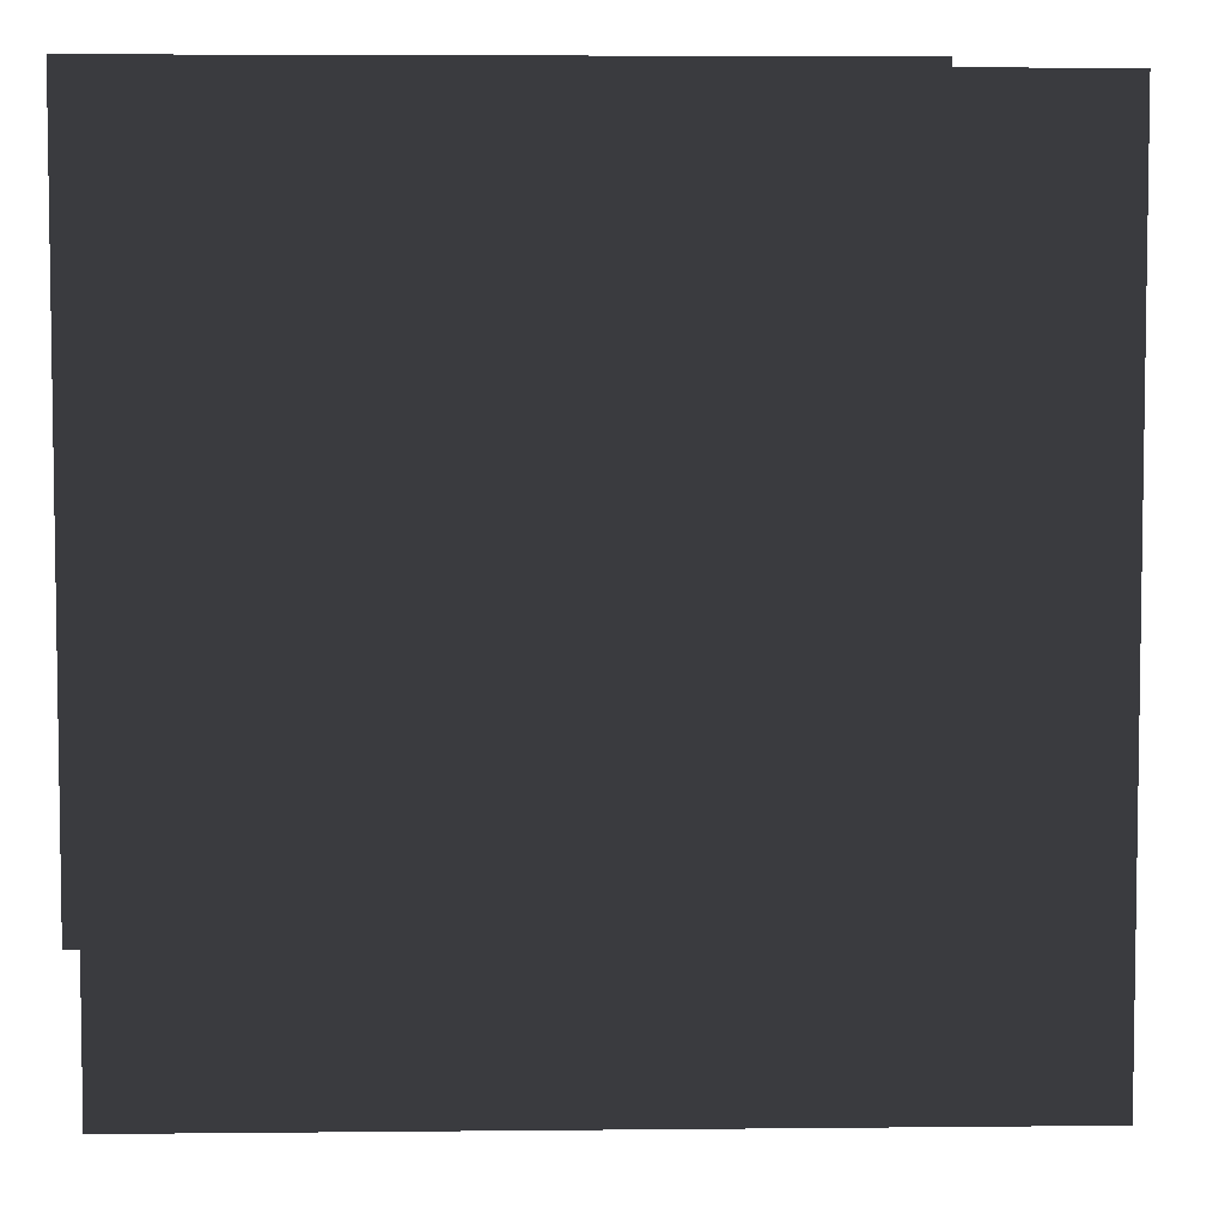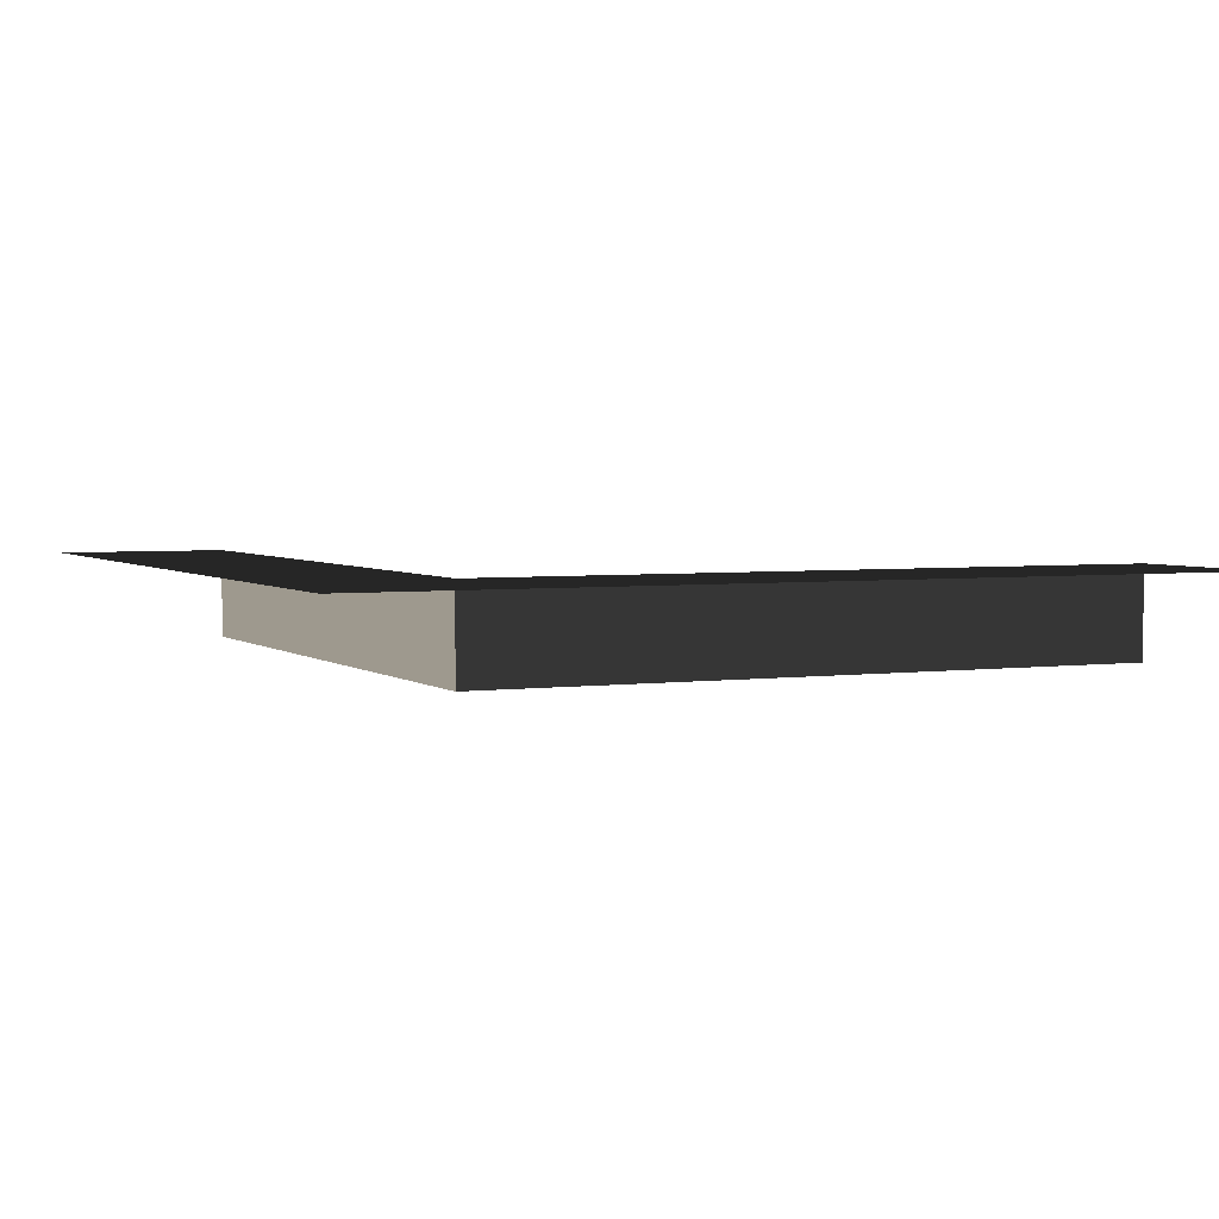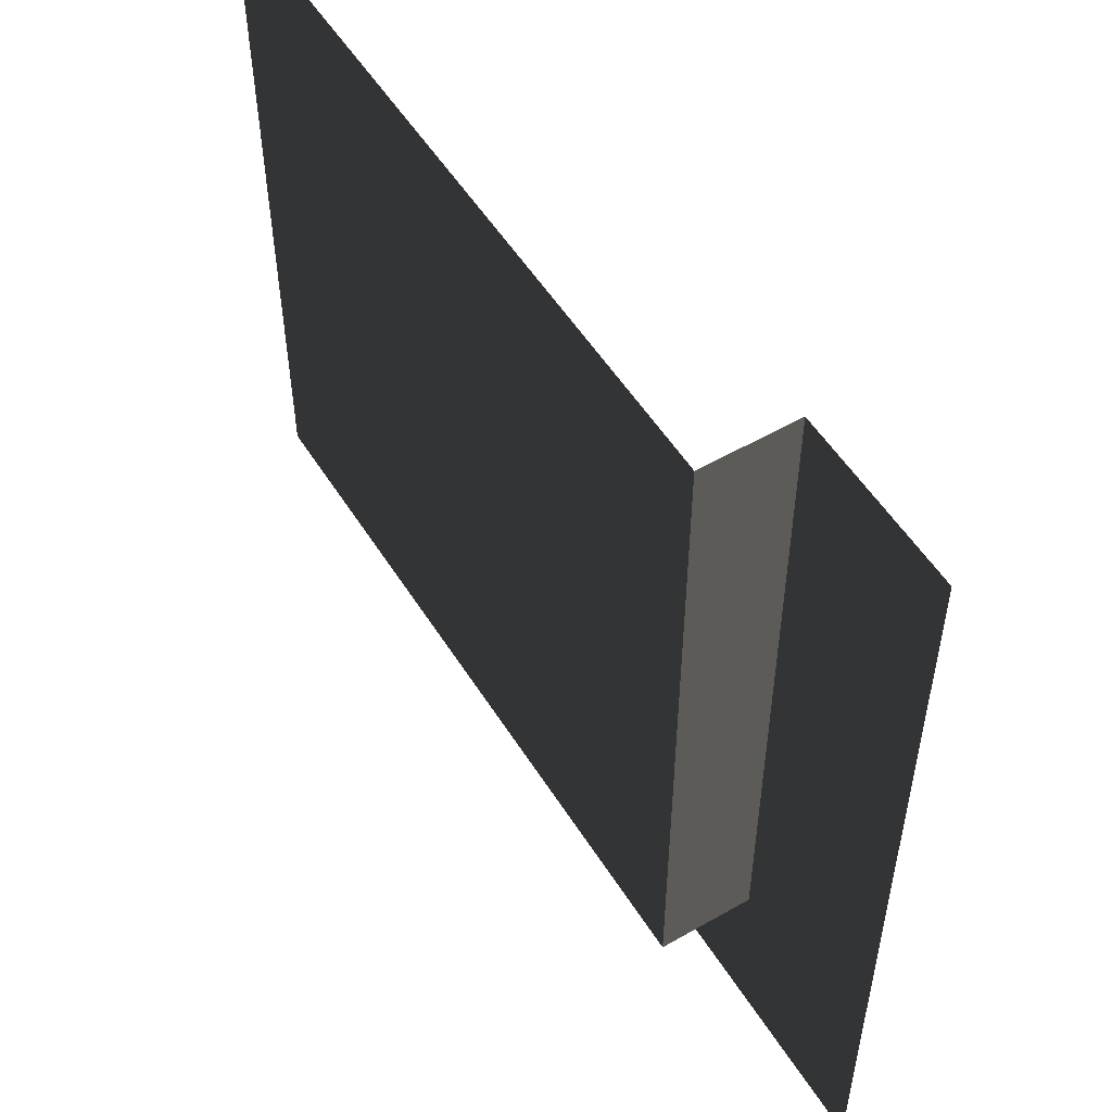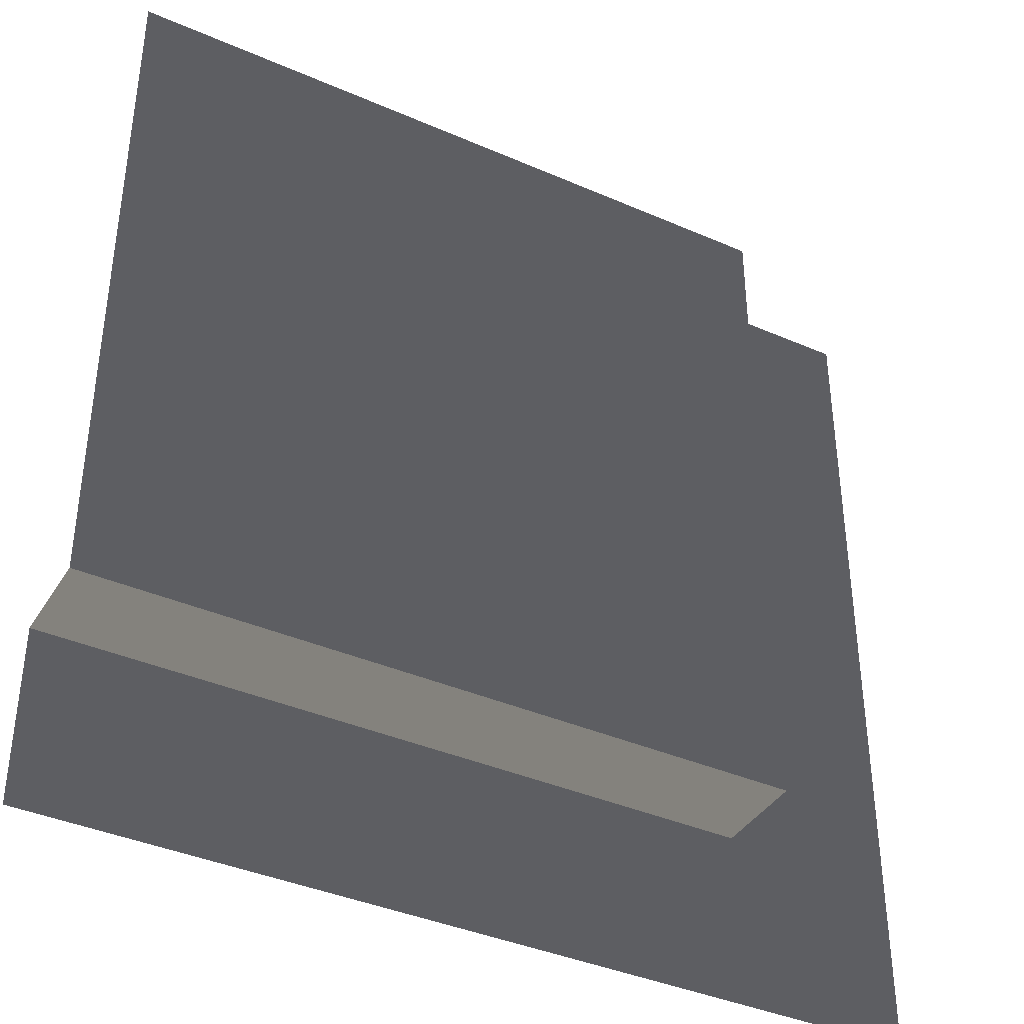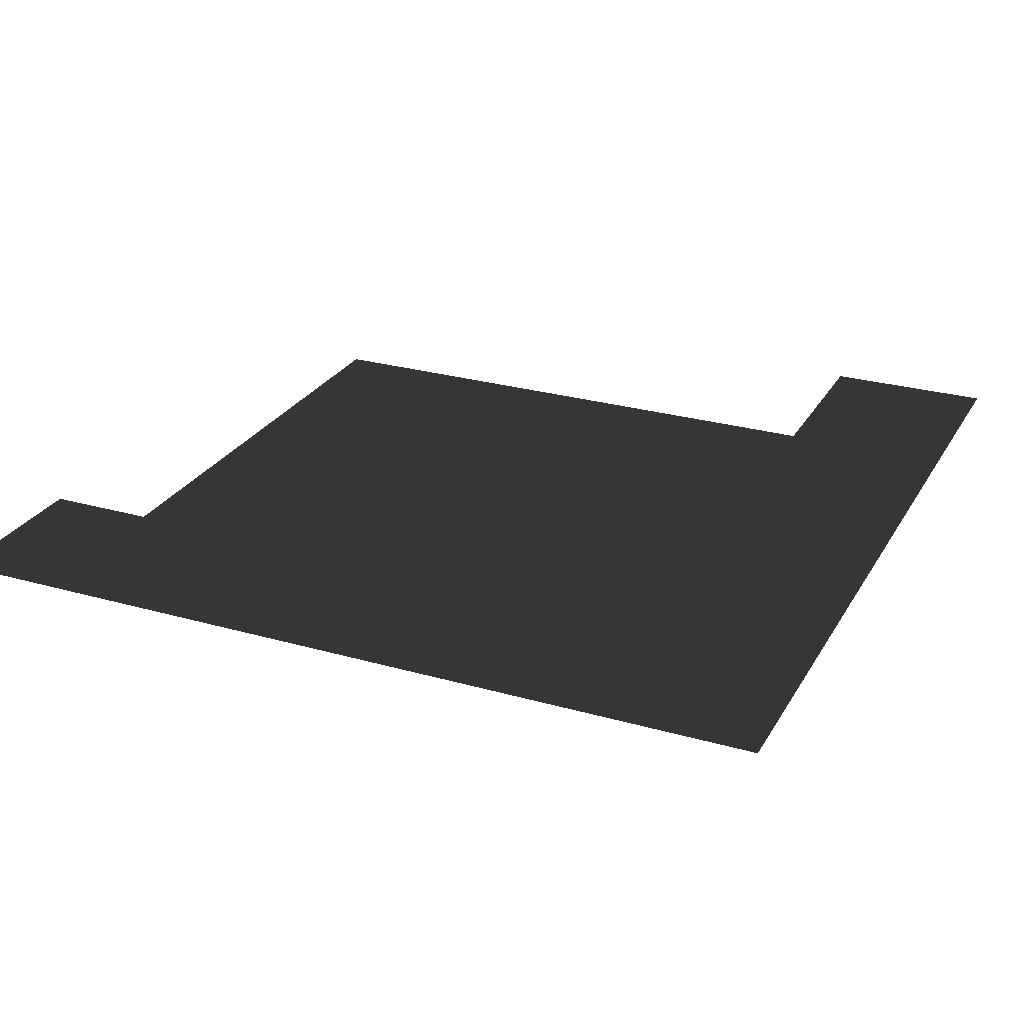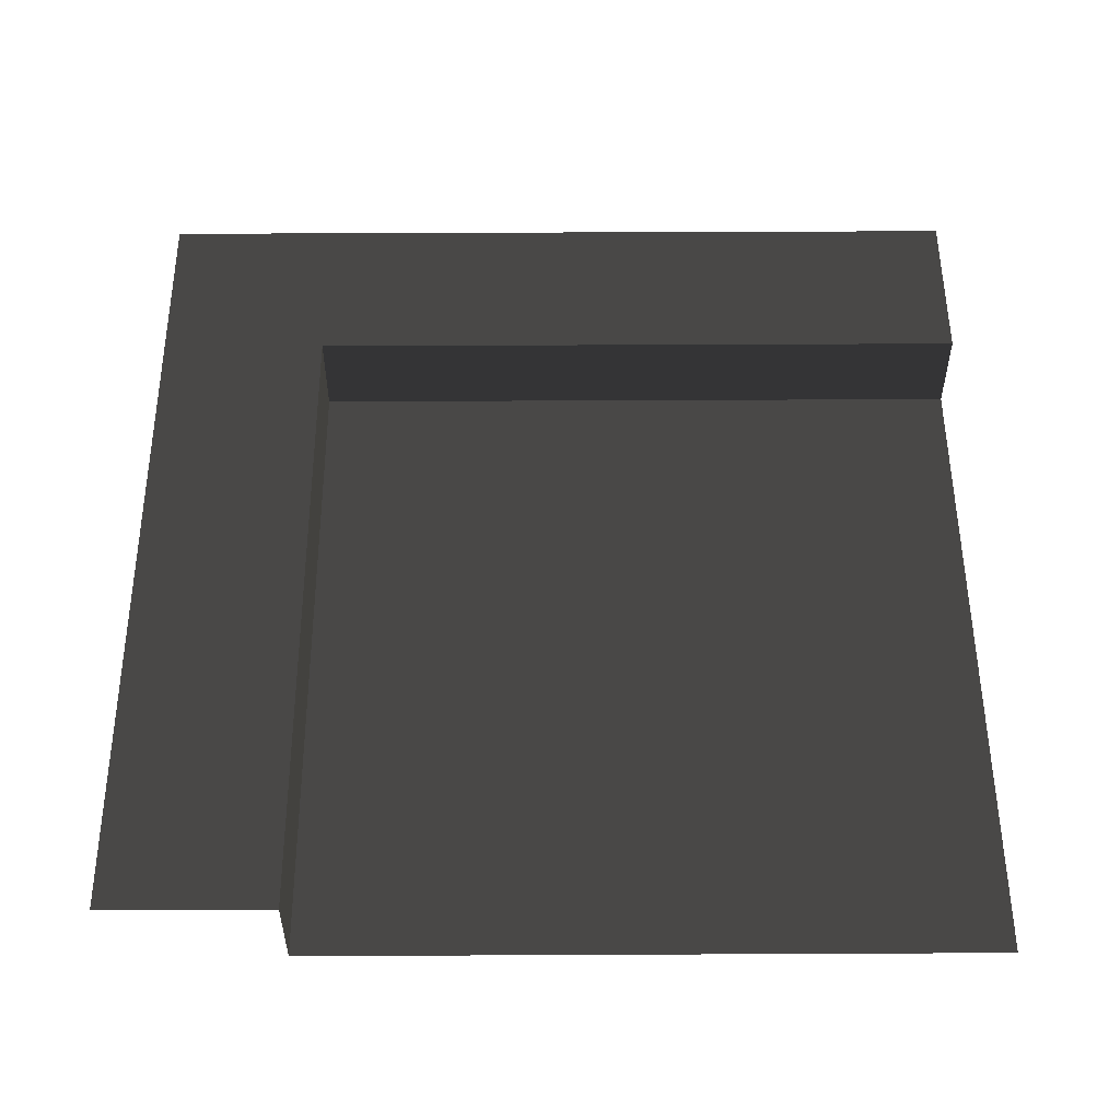
<metadata>
{"format":"obj","ext":"obj","renderer":"f3d","projection":"perspective","resolution":1024,"background":"white","views":[{"elev":5.4,"azim":178.2,"up":"+Y"},{"elev":3.5,"azim":-24.8,"up":"+Z"},{"elev":53.6,"azim":-121.5,"up":"+Y"},{"elev":-39.1,"azim":151.4,"up":"+Y"},{"elev":26.6,"azim":-65.9,"up":"+Z"},{"elev":53.3,"azim":89.7,"up":"+Z"}]}
</metadata>
<code>
v 31.5 157.5 -16.97
v 157.5 31.5 -16.97
v 31.5 31.5 -16.97
v 157.5 157.5 -16.97
v 31.5 31.5 1.258e-05
v 0.001581 157.5 -2.097e-05
v 31.5 157.5 -4.193e-06
v 0.001186 0.001355 4.512e-10
v 157.5 0.000959 8.787e-06
v 157.5 31.5 4.593e-06
v 31.5 157.5 -4.193e-06
v 31.5 31.5 -16.97
v 31.5 31.5 1.258e-05
v 31.5 157.5 -16.97
v 31.5 31.5 1.258e-05
v 157.5 31.5 -16.97
v 157.5 31.5 4.593e-06
v 31.5 31.5 -16.97
g Roof_CornerPart_7401_115
f 1 3 2
f 2 4 1
f 5 7 6
f 6 8 5
f 5 8 9
f 9 10 5
f 11 13 12
f 12 14 11
f 15 17 16
f 16 18 15

</code>
